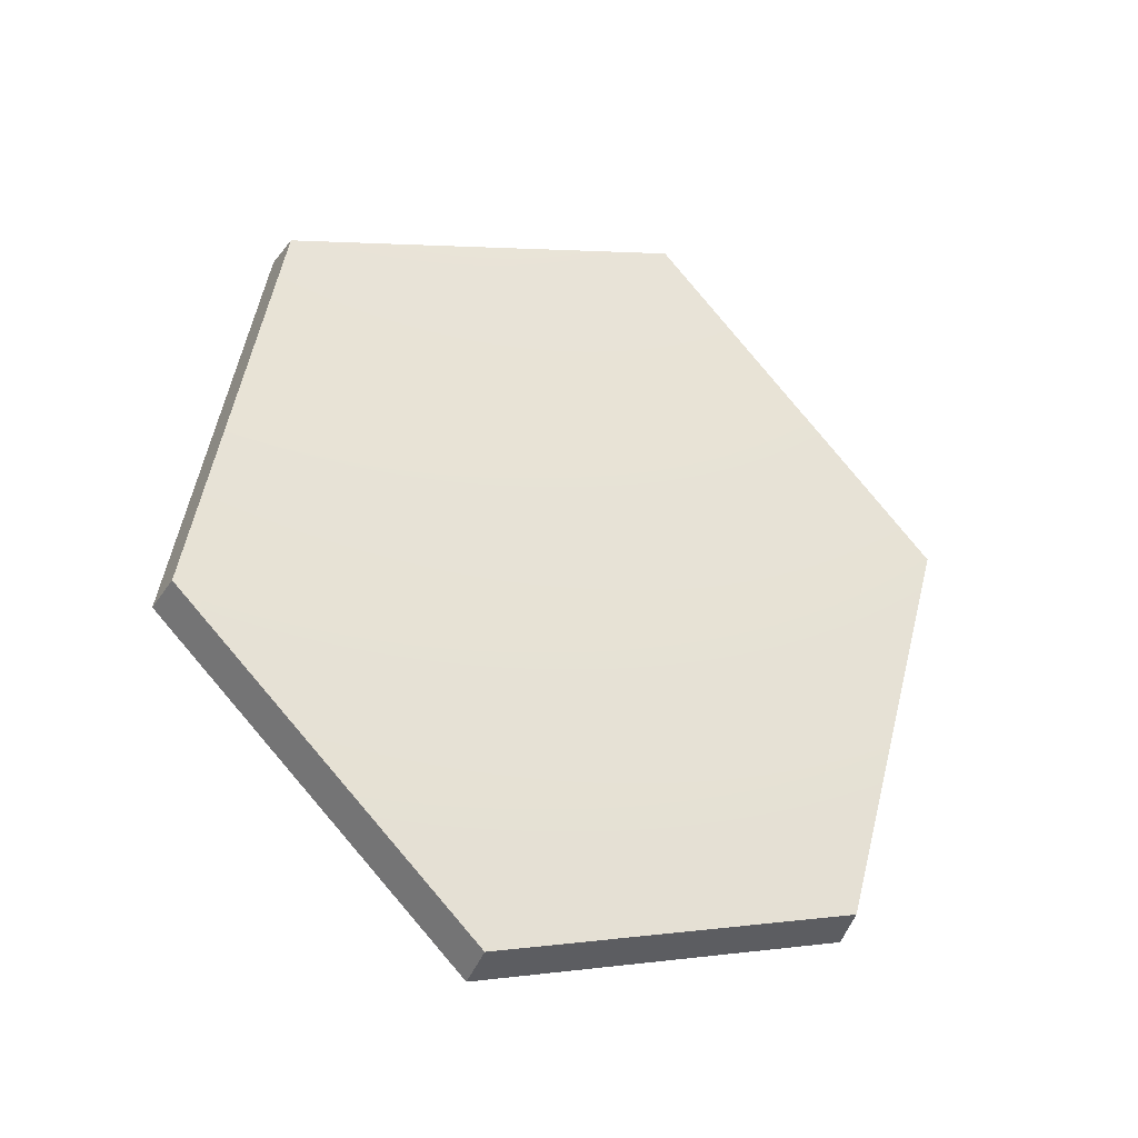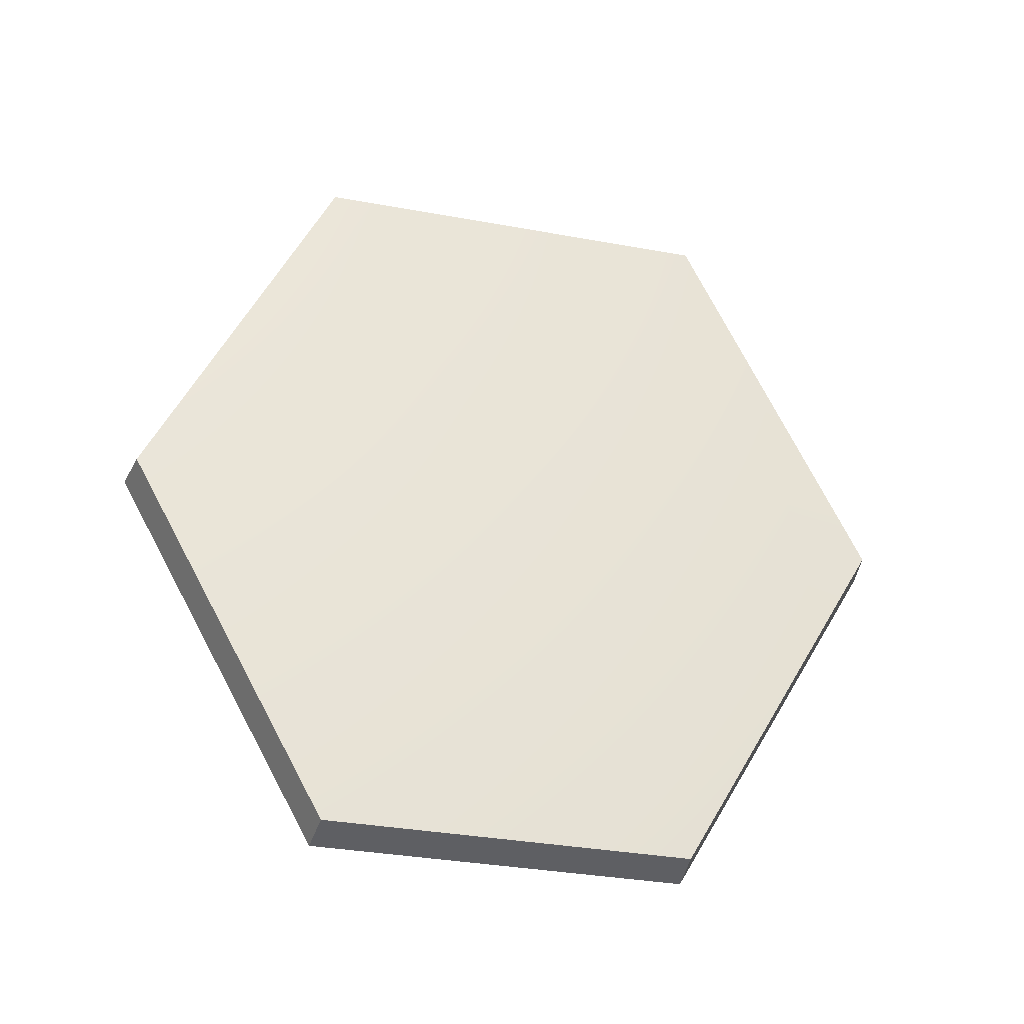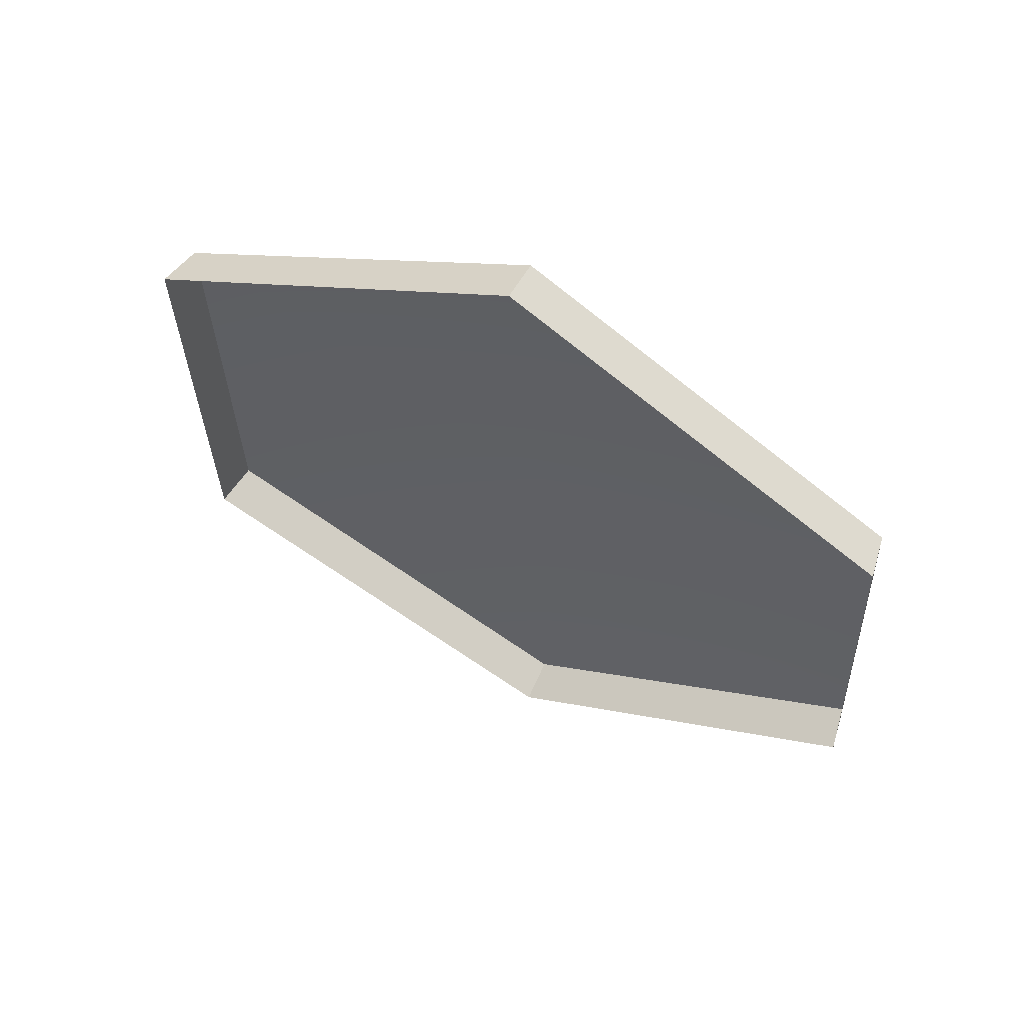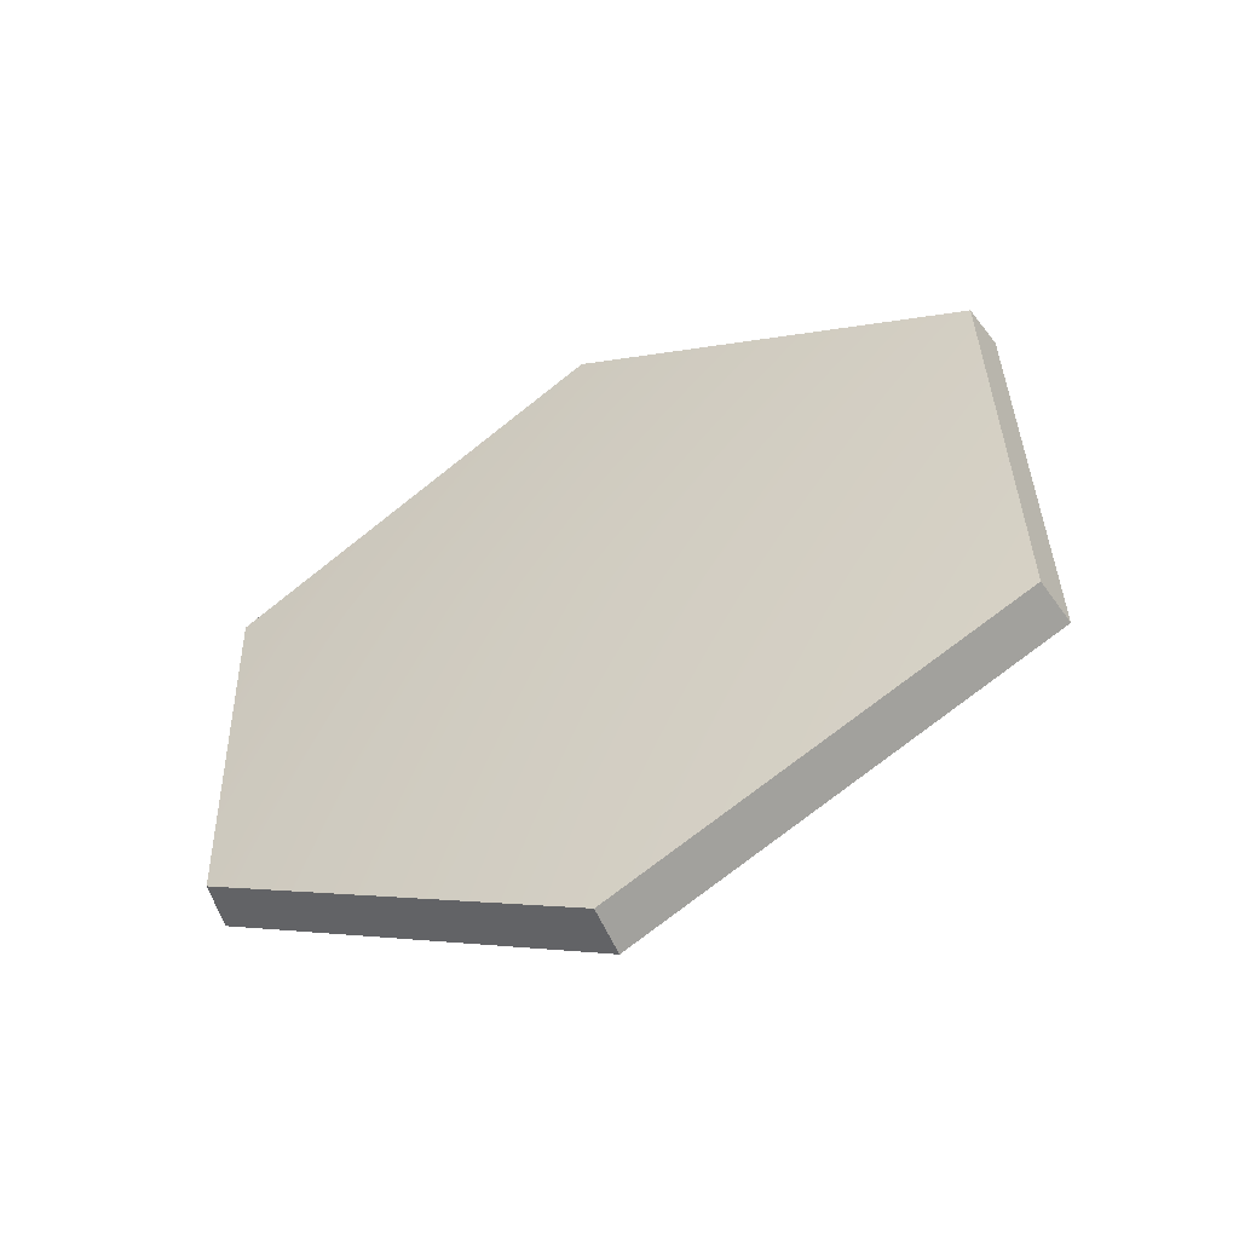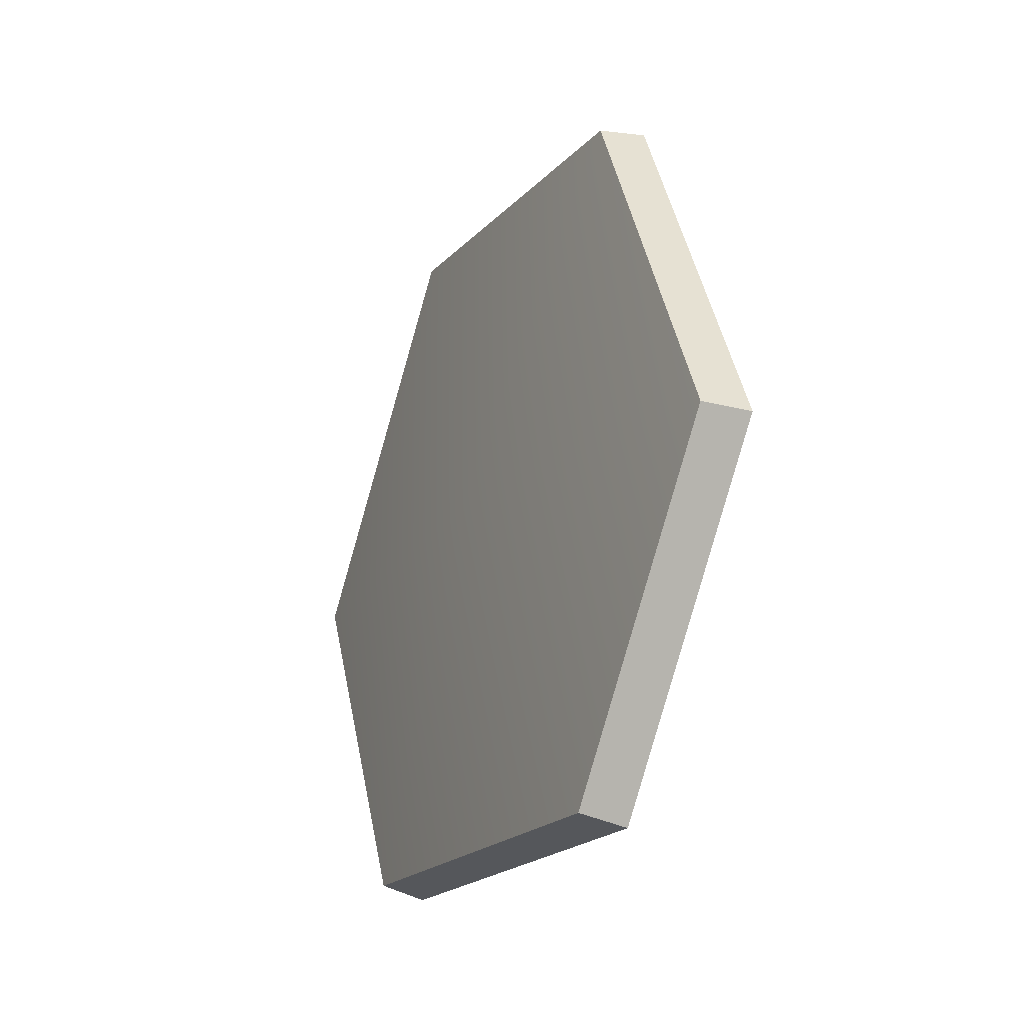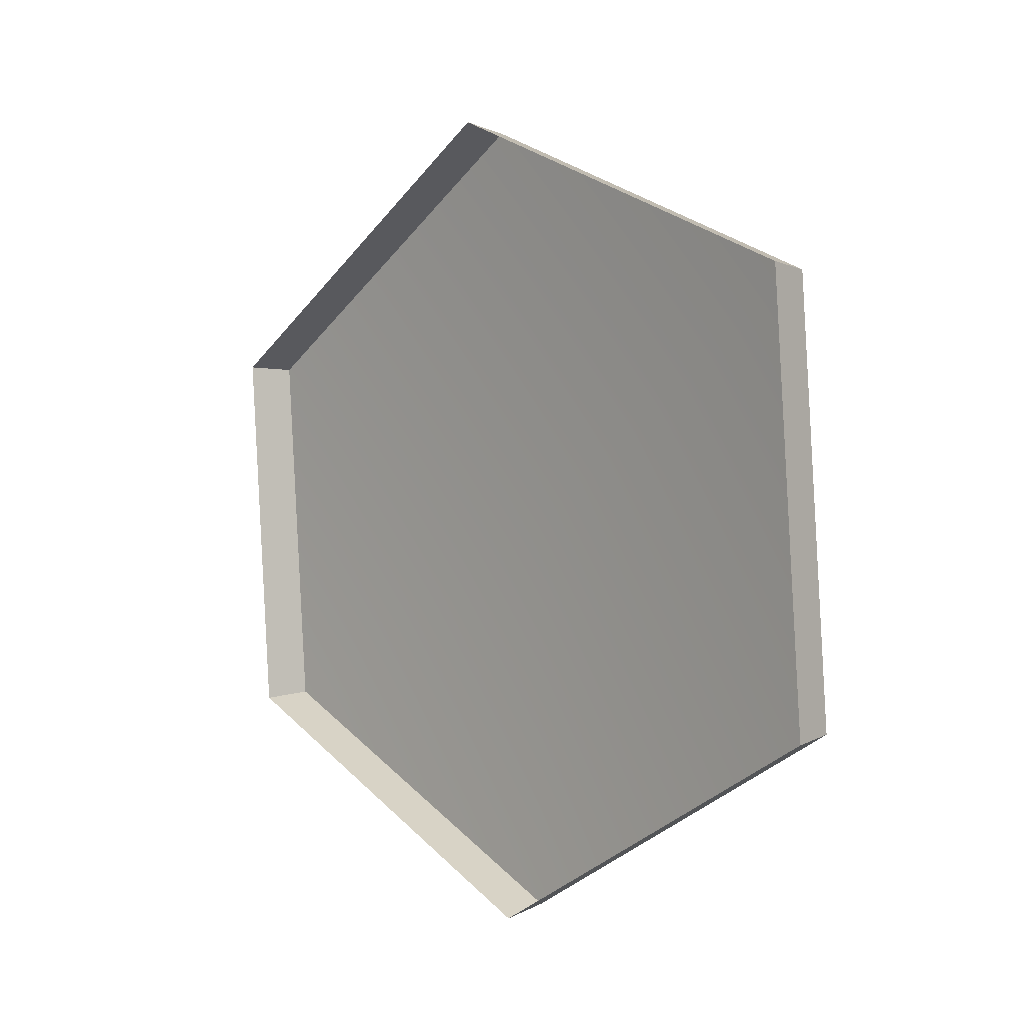
<metadata>
{"format":"obj","ext":"obj","renderer":"f3d","projection":"perspective","resolution":1024,"background":"white","views":[{"elev":35.2,"azim":98.4,"up":"+Z"},{"elev":32.4,"azim":114.1,"up":"+Z"},{"elev":-18.7,"azim":31.7,"up":"+Z"},{"elev":24.3,"azim":-151.4,"up":"+Z"},{"elev":35.5,"azim":96.3,"up":"+Y"},{"elev":-32.7,"azim":-109.1,"up":"+Y"}]}
</metadata>
<code>
g shield_level1_8
v 0.2853 0.3792 -0.3622
v 0.1458 0.1992 -0.214
v 0.02559 0.4075 -0.2878
v -0.1229 0.2162 -0.1571
v 0.006361 -0.007733 -0.09797
v 0.2702 -0.01613 -0.1759
v 0.3993 0.1817 -0.3101
v 0.2803 0.3713 -0.3902
v 0.2853 0.3792 -0.3622
v 0.02559 0.4075 -0.2878
v 0.01528 0.4007 -0.3144
v 0.01528 0.4007 -0.3144
v 0.02559 0.4075 -0.2878
v -0.1229 0.2162 -0.1571
v -0.1366 0.2055 -0.1811
v -0.1366 0.2055 -0.1811
v -0.1229 0.2162 -0.1571
v 0.006361 -0.007733 -0.09797
v -0.004451 -0.02347 -0.1206
v -0.004451 -0.02347 -0.1206
v 0.006361 -0.007733 -0.09797
v 0.2702 -0.01613 -0.1759
v 0.2649 -0.0317 -0.2002
v 0.2649 -0.0317 -0.2002
v 0.2702 -0.01613 -0.1759
v 0.3993 0.1817 -0.3101
v 0.3963 0.1703 -0.3372
v 0.3963 0.1703 -0.3372
v 0.3993 0.1817 -0.3101
v 0.2853 0.3792 -0.3622
v 0.2803 0.3713 -0.3902
g shield_level1_8_0
f 3 2 1
f 4 2 3
f 5 2 4
f 6 2 5
f 7 2 6
f 1 2 7
f 10 9 8
f 11 10 8
f 14 13 12
f 15 14 12
f 18 17 16
f 19 18 16
f 22 21 20
f 23 22 20
f 26 25 24
f 27 26 24
f 30 29 28
f 31 30 28

</code>
